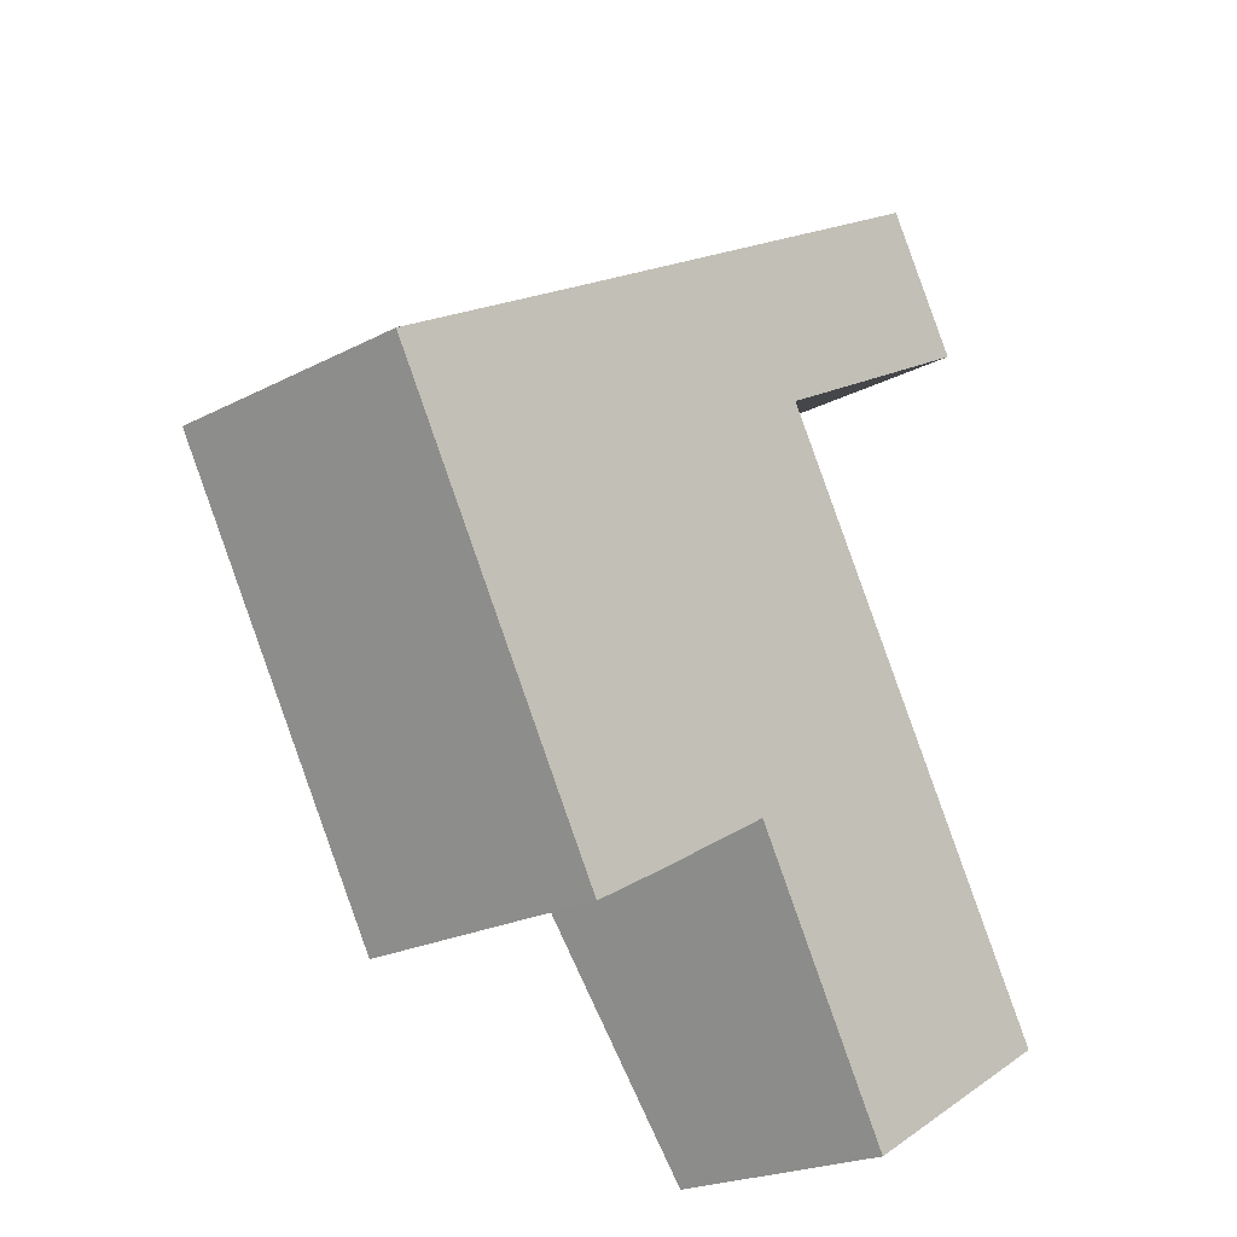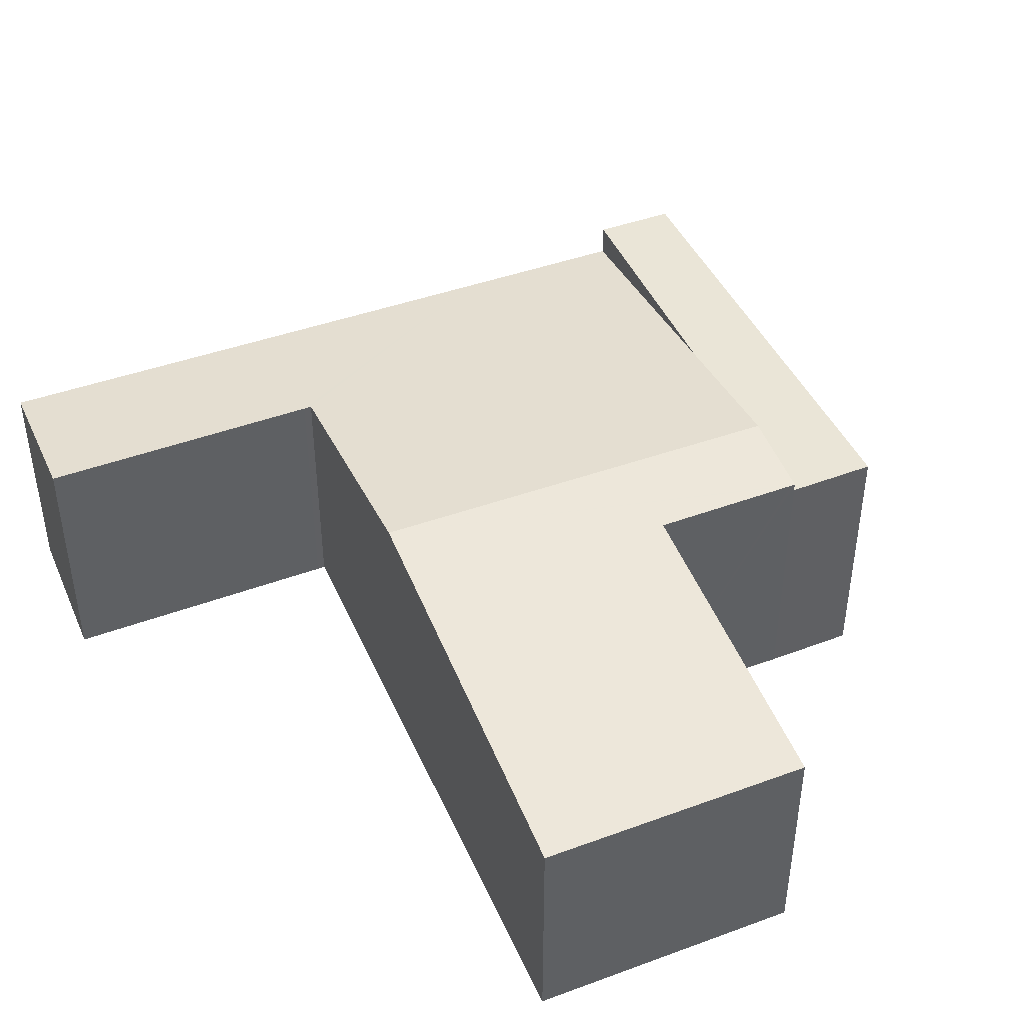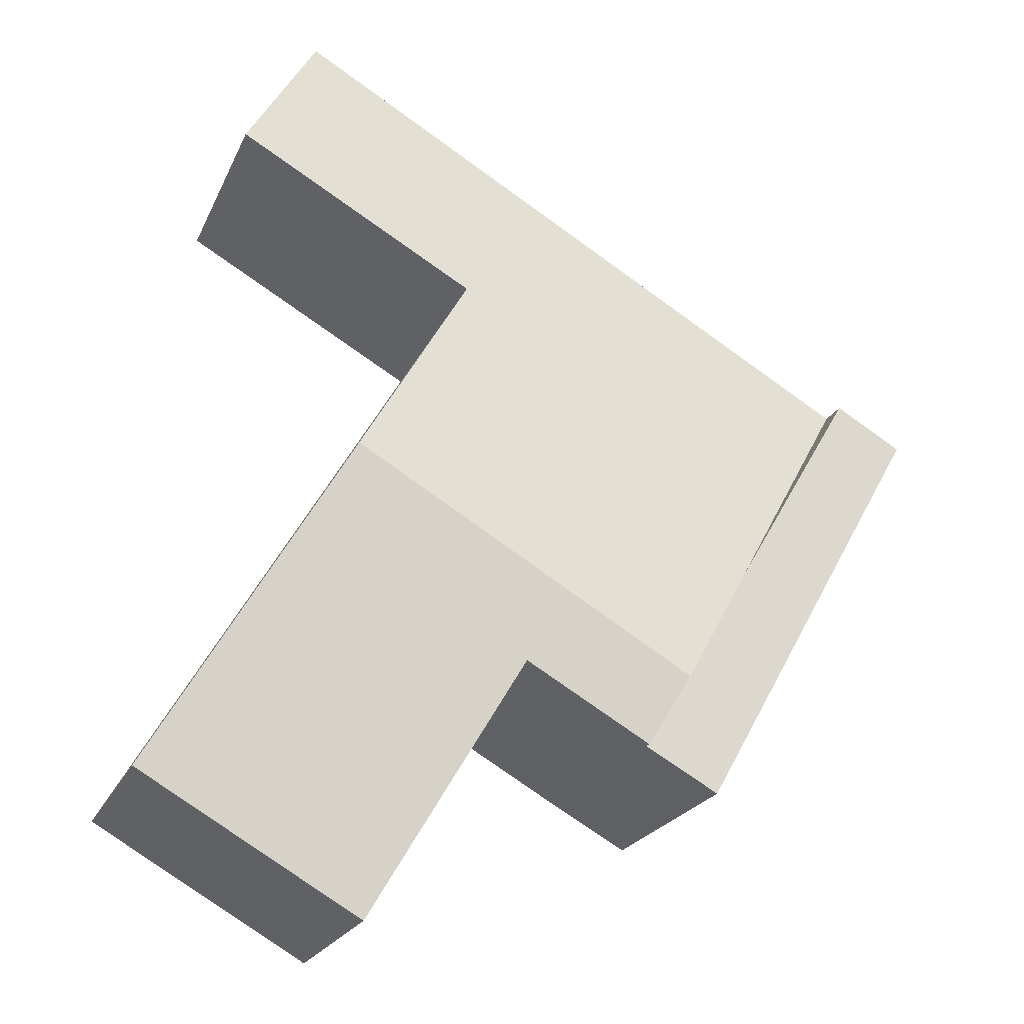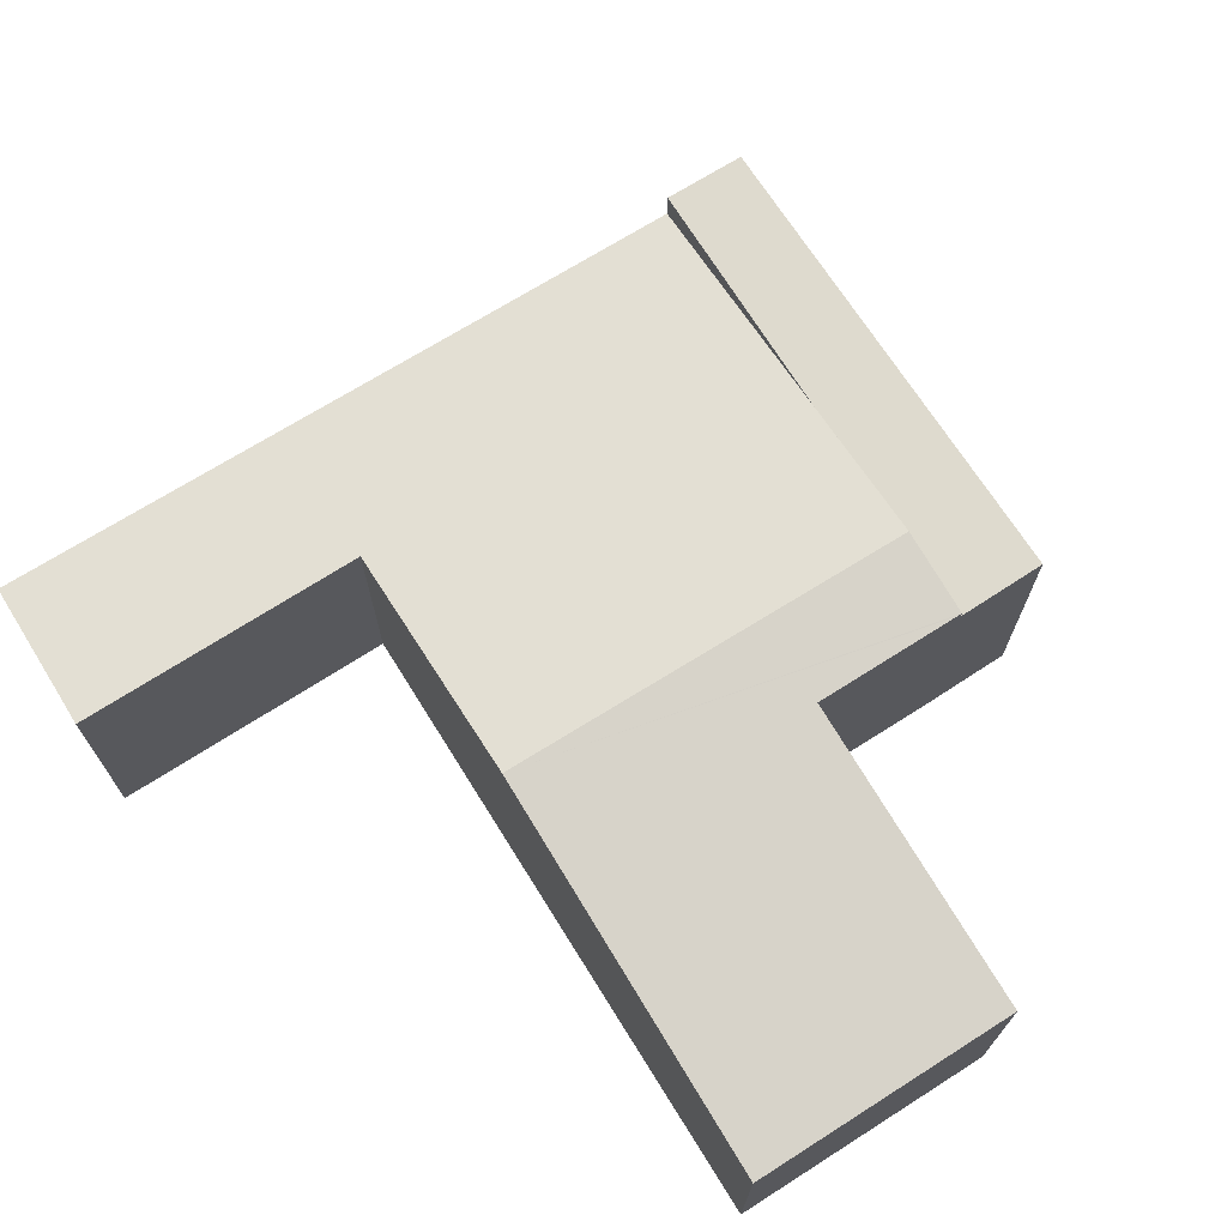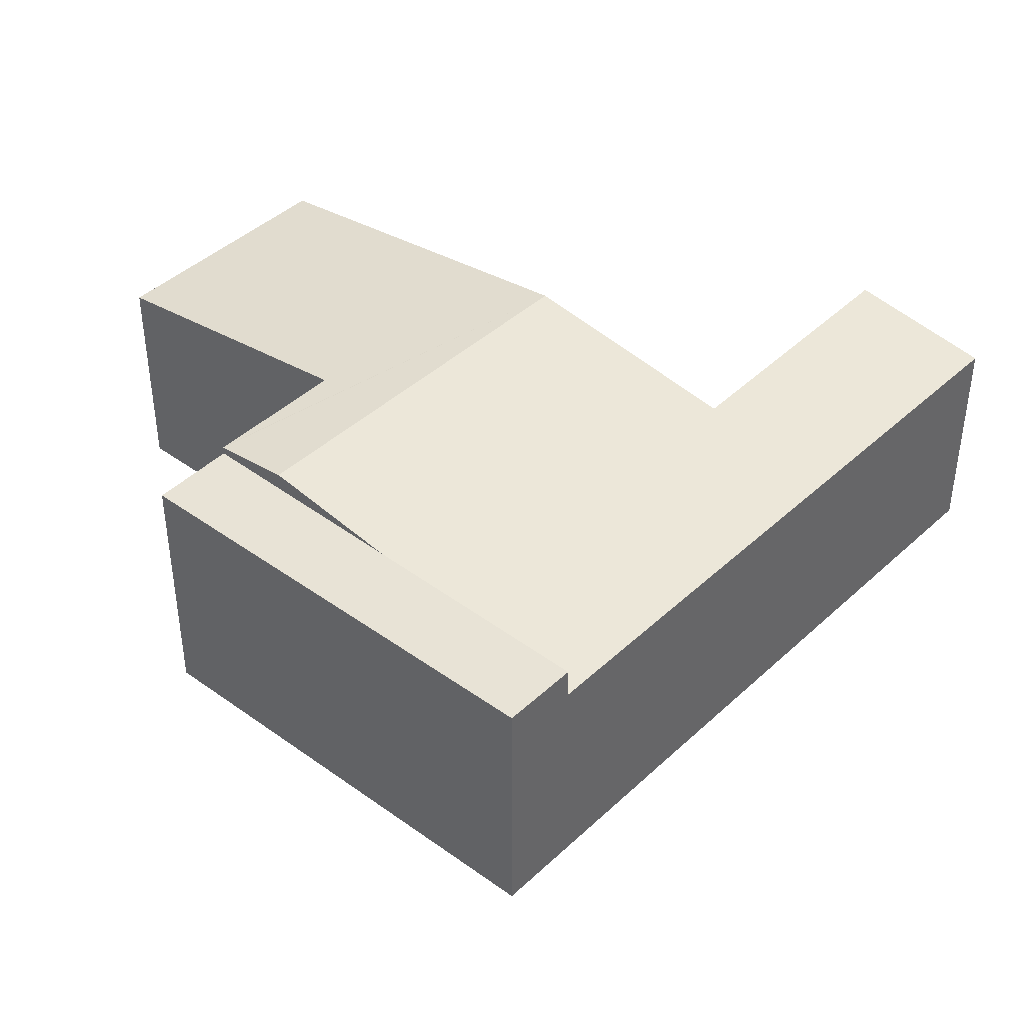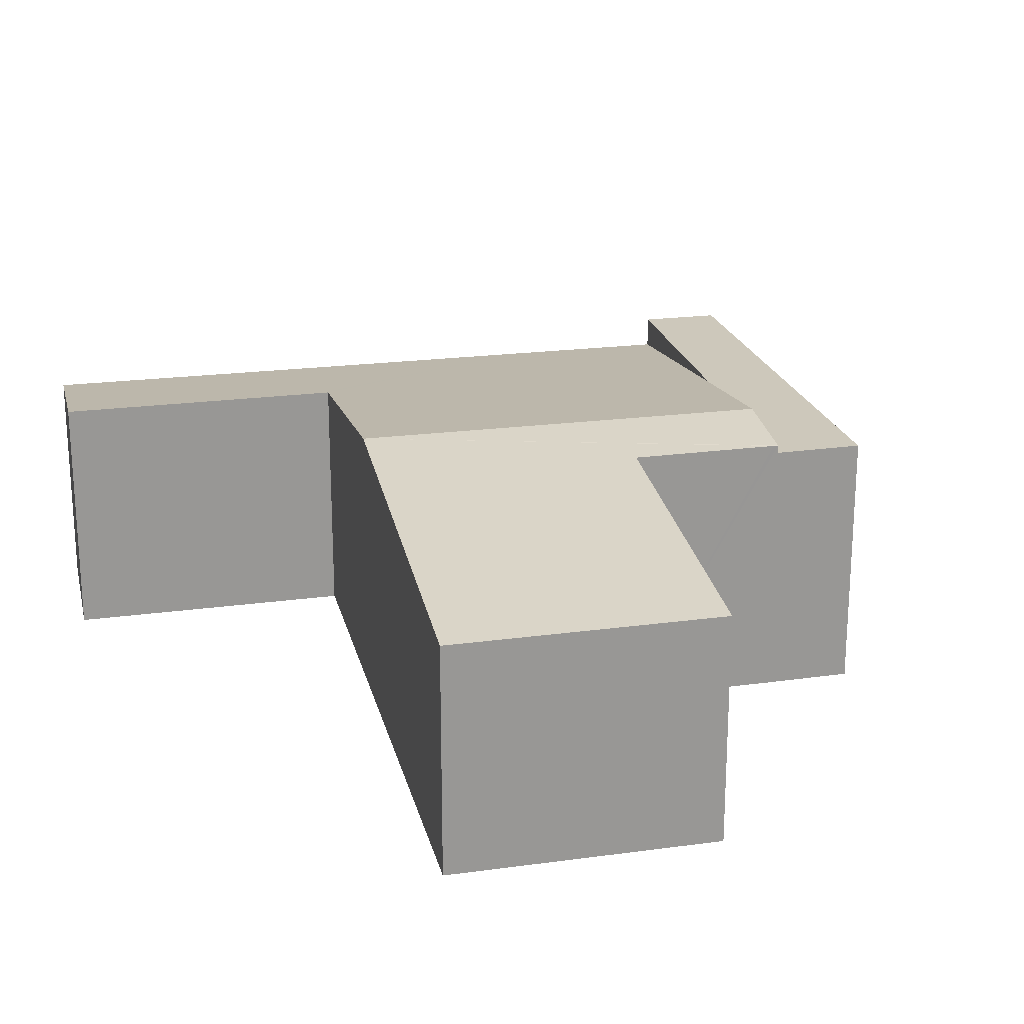
<metadata>
{"format":"obj","ext":"obj","renderer":"f3d","projection":"perspective","resolution":1024,"background":"white","views":[{"elev":-22.1,"azim":-47.7,"up":"+Z"},{"elev":44.4,"azim":126.9,"up":"+Y"},{"elev":-21.8,"azim":160.8,"up":"+Z"},{"elev":71.3,"azim":117.7,"up":"+Y"},{"elev":41.9,"azim":-78.5,"up":"+Y"},{"elev":21.8,"azim":136.7,"up":"+Y"}]}
</metadata>
<code>
v  7.953 3.07 -7.535
v  8.362 3.744 -1.187
v  11.04 3.065 -5.761
v  5.906 3.596 -3.971
v  4.208 3.598 -4.946
v  4.155 3.599 -4.976
v  3.582 3.744 -3.998
v  10.04 3.333 3.523
v  5.789 3.07 3.402
v  9.001 3.07 5.293
v  6.801 3.326 1.675
v  2.882 3.071 1.69
v  6.714 3.326 1.626
v  0.922 3.07 0.541
v  2.583 3.491 -2.294
v  11.04 3.528e-16 -5.761
v  8.362 7.268e-17 -1.187
v  6.714 -9.956e-17 1.626
v  10.04 -2.157e-16 3.523
v  9.001 -3.241e-16 5.293
v  7.953 4.614e-16 -7.535
v  5.906 2.432e-16 -3.971
v  4.155 3.047e-16 -4.976
v  4.208 3.029e-16 -4.946
v  6.801 -1.026e-16 1.675
v  3.582 2.448e-16 -3.998
v  2.583 1.405e-16 -2.294
v  0.922 -3.313e-17 0.541
v  2.882 -1.035e-16 1.69
v  5.789 -2.083e-16 3.402
v  0.922 3.491 0.541
v  3.126 3.491 -5.549
v  0 3.491 2.138e-16
v  3.582 3.491 -3.998
v  4.155 3.491 -4.976
v  3.126 3.398e-16 -5.549
v  0 0 0
g defaultobject
f 1 2 3
f 2 1 4
f 2 4 5
f 2 5 6
f 2 6 7
f 8 9 10
f 9 8 11
f 9 11 12
f 12 11 13
f 12 13 2
f 12 2 7
f 12 7 14
f 14 7 15
f 2 16 3
f 16 2 17
f 17 2 13
f 17 13 18
f 10 19 8
f 19 10 20
f 3 21 1
f 21 3 16
f 22 5 4
f 5 22 6
f 6 22 23
f 23 22 24
f 19 11 8
f 11 19 25
f 11 25 13
f 13 25 18
f 1 22 4
f 22 1 21
f 23 7 6
f 7 23 15
f 15 23 14
f 14 23 26
f 14 26 27
f 14 27 28
f 28 12 14
f 12 28 29
f 12 29 9
f 9 29 30
f 9 30 10
f 10 30 20
f 26 22 27
f 22 26 24
f 24 26 23
f 30 19 20
f 19 30 25
f 25 30 29
f 25 29 18
f 18 29 17
f 17 29 28
f 17 28 27
f 17 27 16
f 16 27 22
f 16 22 21
f 31 32 33
f 32 31 15
f 32 15 34
f 32 34 35
f 28 15 31
f 15 28 34
f 34 28 35
f 35 28 23
f 23 28 27
f 23 27 26
f 23 32 35
f 32 23 36
f 36 33 32
f 33 36 37
f 37 31 33
f 31 37 28
f 26 36 23
f 36 26 37
f 37 26 27
f 37 27 28

</code>
